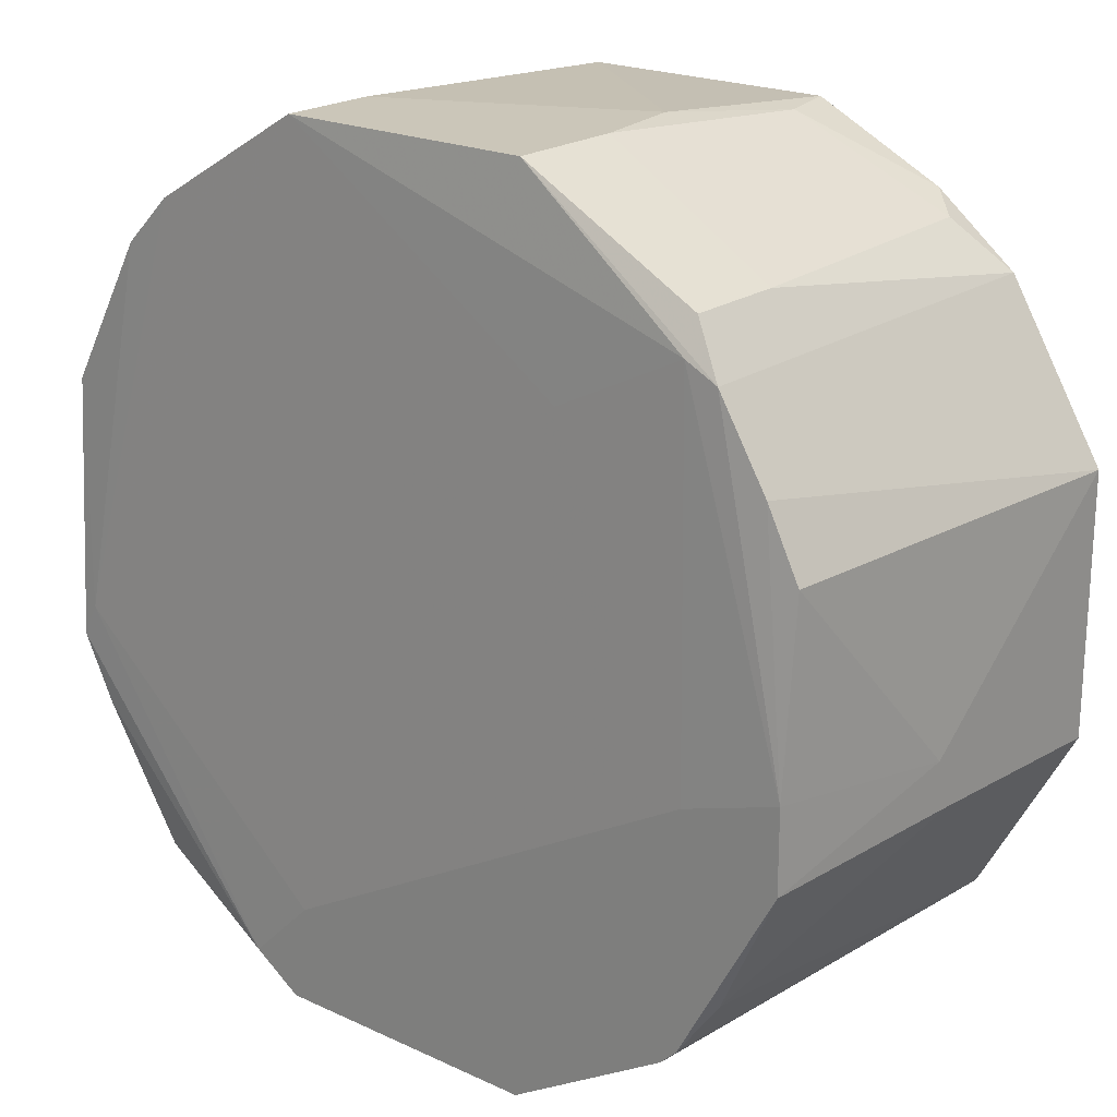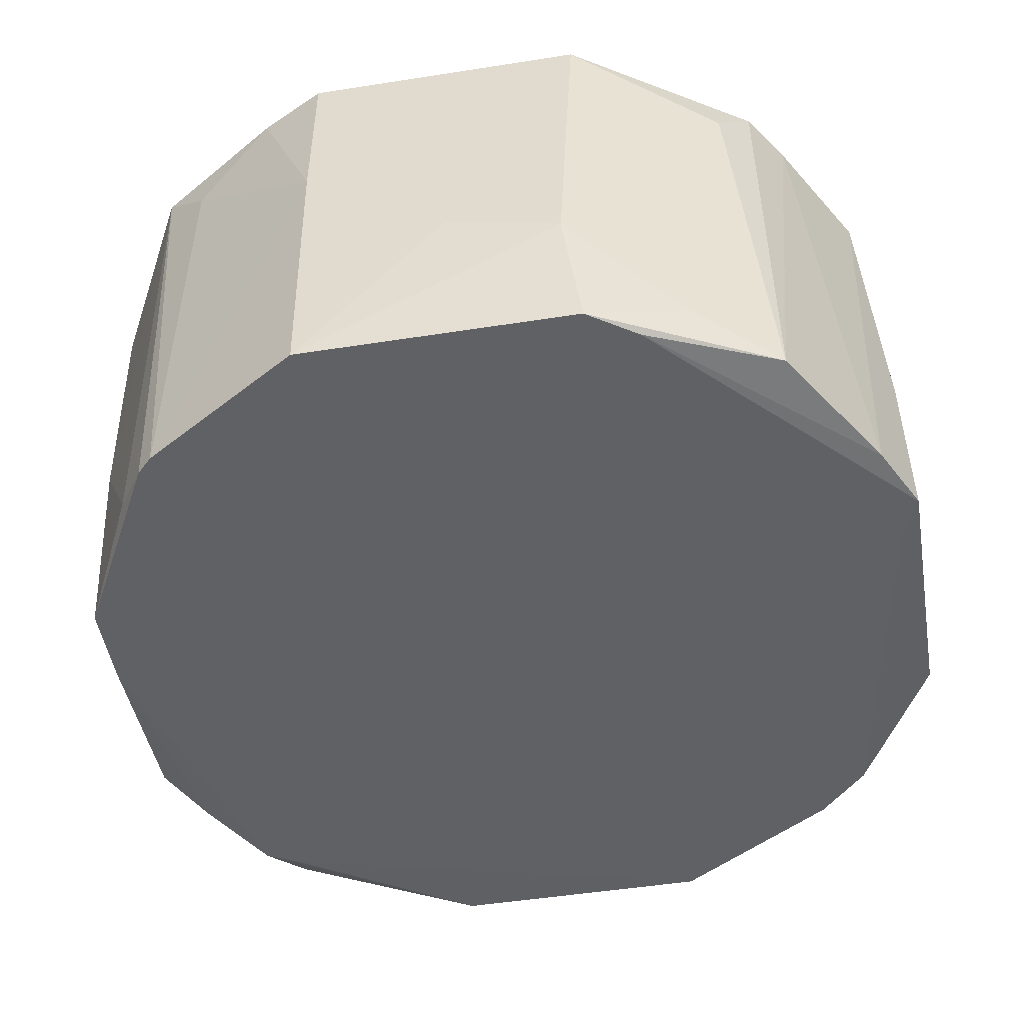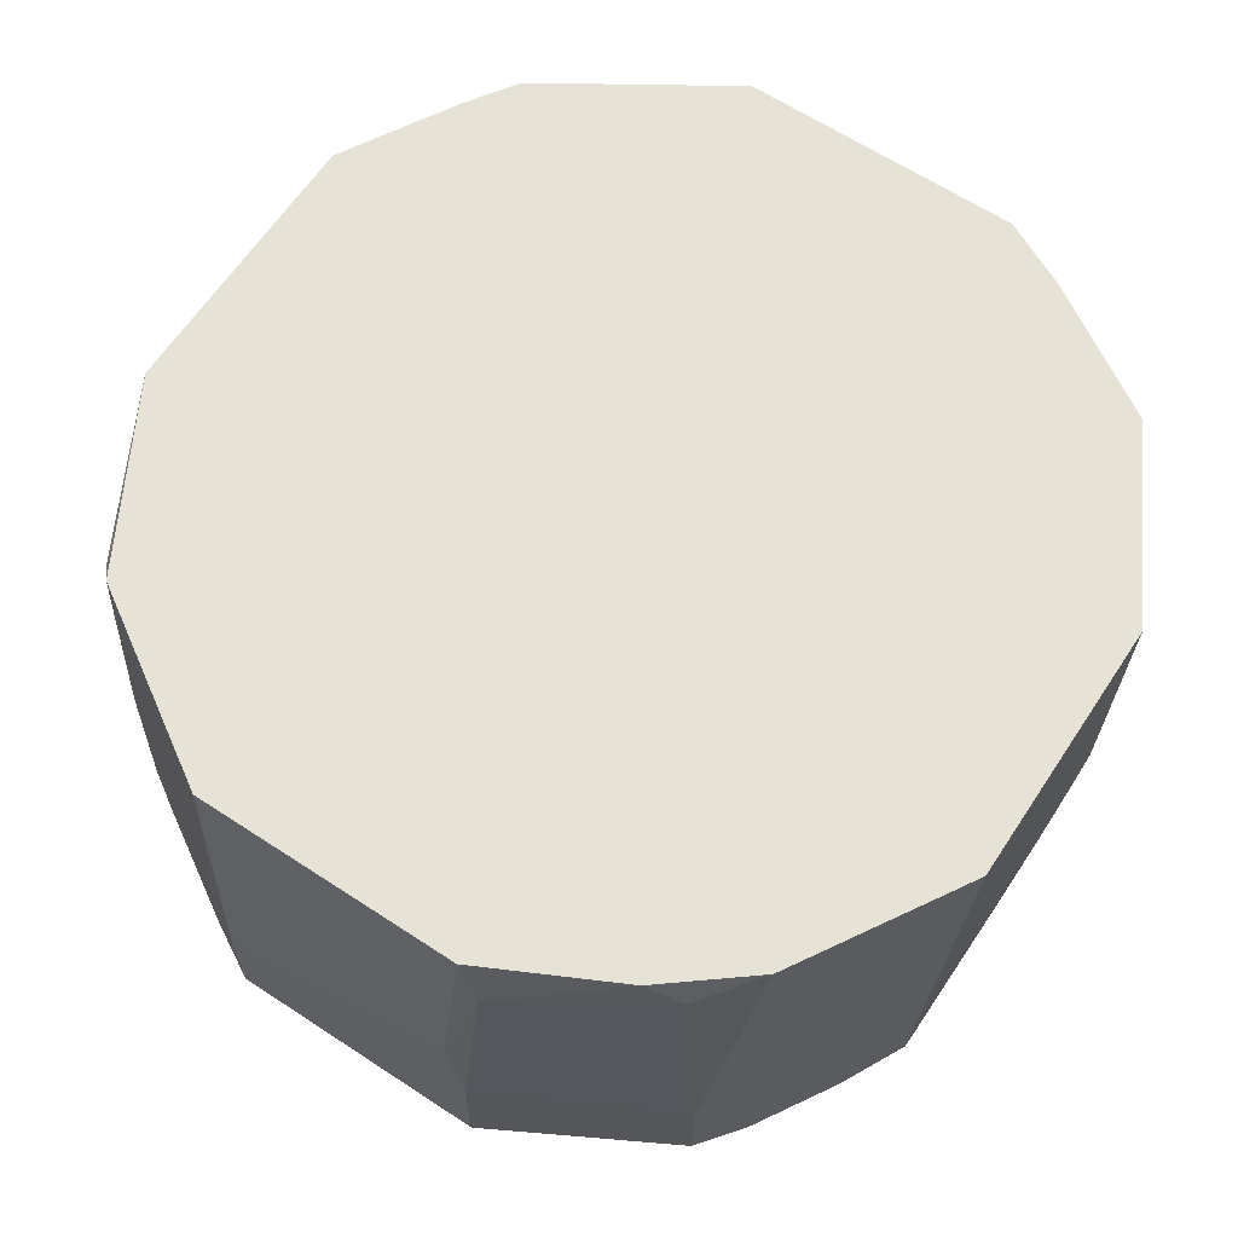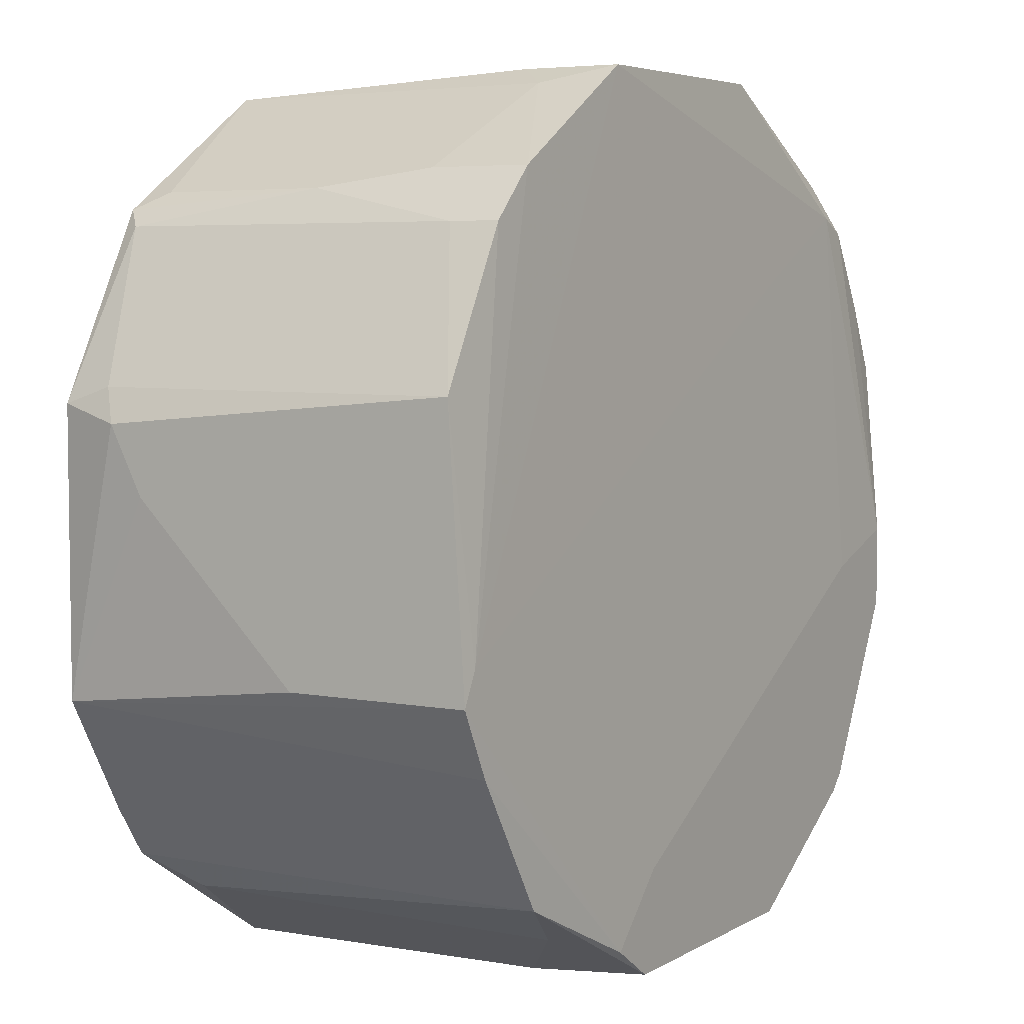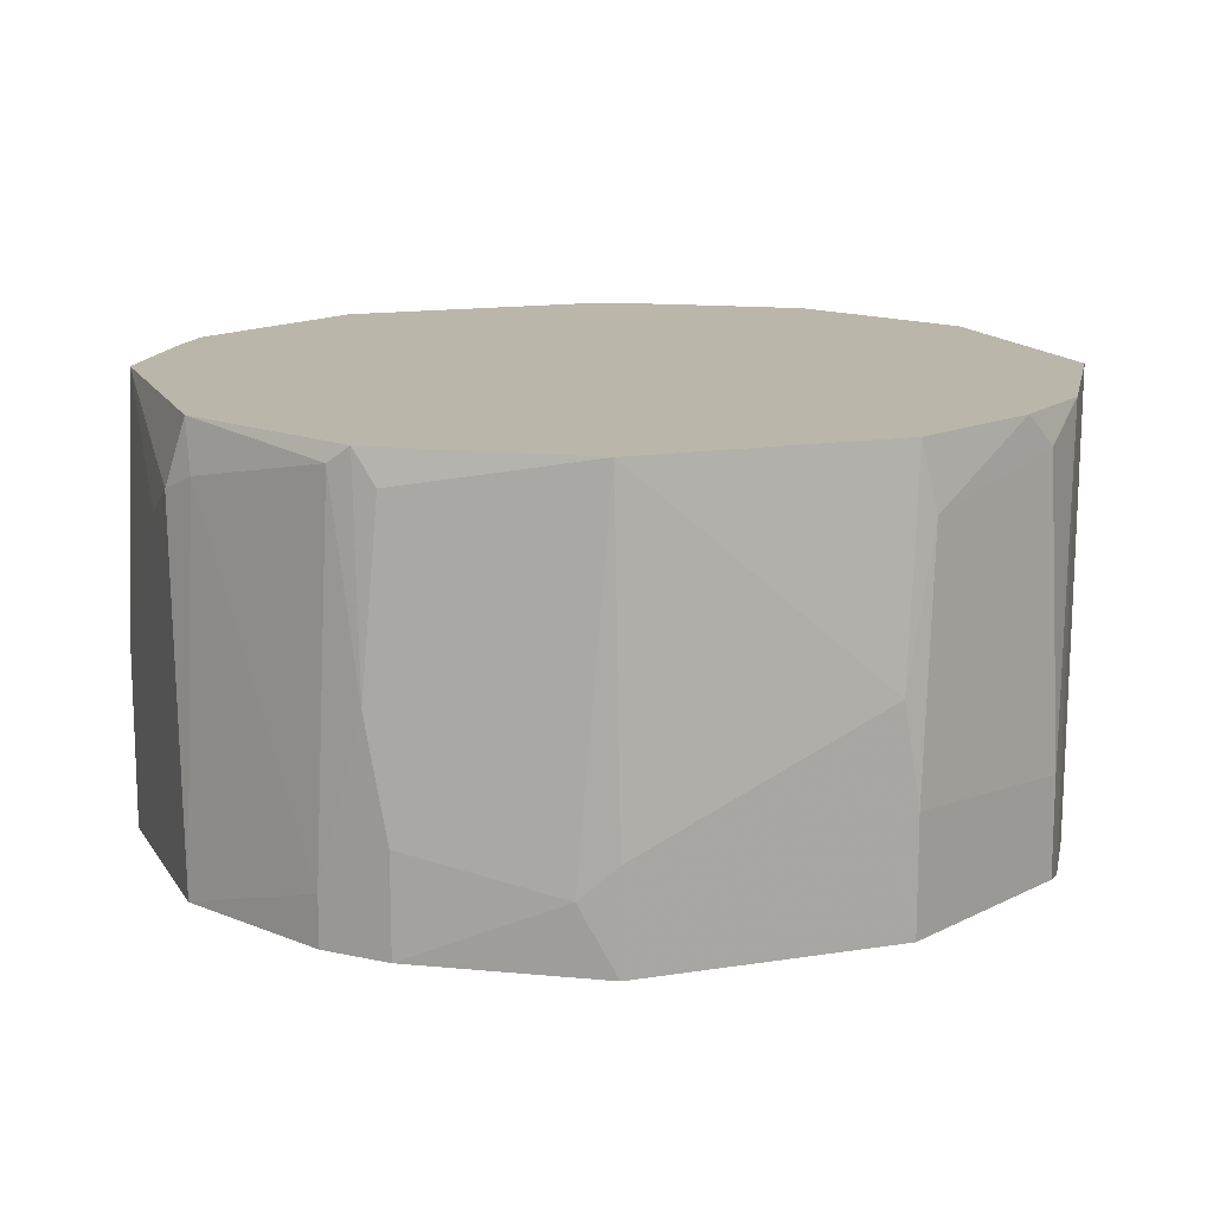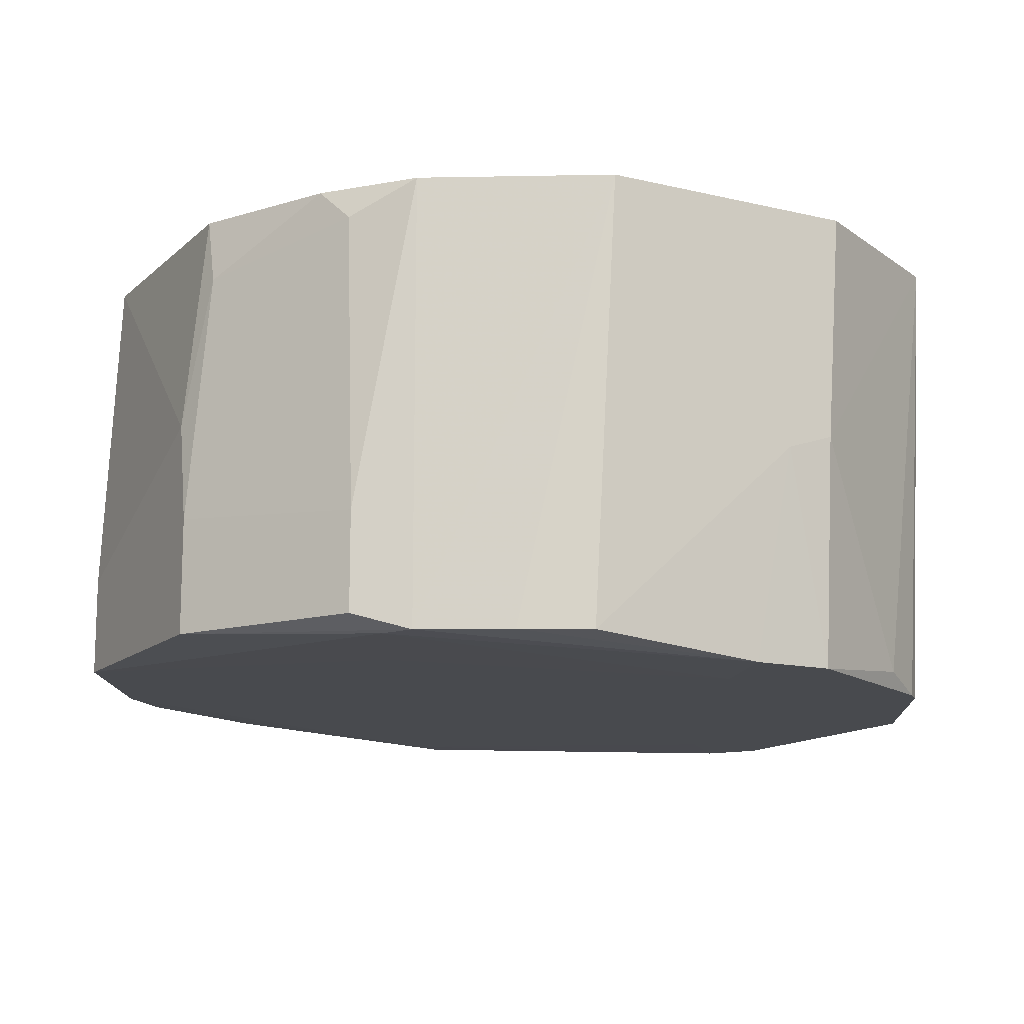
<metadata>
{"format":"obj","ext":"obj","renderer":"f3d","projection":"perspective","resolution":1024,"background":"white","views":[{"elev":21.0,"azim":39.6,"up":"+Z"},{"elev":-49.7,"azim":-170.2,"up":"+Y"},{"elev":63.9,"azim":33.5,"up":"+Y"},{"elev":5.2,"azim":-59.2,"up":"+Z"},{"elev":14.1,"azim":-19.2,"up":"+Y"},{"elev":-13.3,"azim":61.5,"up":"+Y"}]}
</metadata>
<code>
v -0.01417 0.004027 0.0135
v -0.01867 -0.0155 -0.005266
v -0.01867 -0.007236 -0.005266
v -0.01867 -0.01475 0.006742
v -0.01867 0.000271 0.002234
v -0.01867 0.001774 0.005238
v 0.01587 -0.01625 -0.003014
v 0.01587 -0.01625 -0.01353
v 0.01437 0.002525 -0.01578
v 0.01437 0.003276 0.01576
v 0.006856 -0.009489 0.02026
v 0.006856 0.004779 0.01951
v 0.006856 -0.01475 0.02026
v 0.02112 -0.006484 -0.003014
v 0.02112 -0.005735 -0.005262
v 0.02112 0.004779 0.005994
v 0.02112 0.004779 -0.006014
v 0.01287 0.004779 0.0165
v -0.01792 -0.0155 -0.003766
v -0.01792 0.002525 0.006742
v -0.01792 0.004779 -0.00677
v -0.01792 0.004779 0.00599
v -0.01191 0.002525 -0.01578
v 0.01061 0.004779 -0.01803
v 0.006104 -0.004986 0.02026
v 0.009112 -0.0155 0.01125
v -0.006655 -0.01174 0.01951
v 0.01887 -0.0155 0.009746
v -0.01266 -0.01024 0.01575
v -0.01266 0.003276 0.015
v -0.01266 -0.01475 0.01575
v 0.01737 -0.0155 -0.01127
v -0.004399 -0.01024 -0.01954
v -0.004399 -0.01625 -0.01428
v -0.007407 -0.01625 -0.01728
v -0.01492 -0.01249 0.0135
v -0.01492 0.004779 -0.01202
v -0.01492 -0.01475 0.0135
v -0.01341 -0.0155 -0.01428
v -0.01341 -0.004986 0.015
v -0.01341 0.004779 0.01425
v -0.01341 0.004779 -0.01428
v 0.01662 -0.0155 0.0135
v 0.01662 0.004779 0.0135
v 0.01662 0.004779 -0.01427
v 0.000852 -0.008736 -0.01954
v 0.01512 -0.0155 0.01425
v 0.01512 -0.01024 0.01576
v 0.01512 -0.01625 -0.01427
v 0.01512 -0.01475 0.01576
v 0.007608 -0.003483 -0.01954
v 0.007608 -0.01625 -0.01878
v 0.007608 0.004779 -0.01954
v 0.007608 0.001774 0.01951
v -0.005151 -0.01024 0.02026
v -0.005151 -0.01625 -0.01878
v -0.005151 0.004779 -0.01954
v -0.005151 0.004779 0.01951
v -0.005151 -0.01475 0.02026
v -0.009659 -0.014 -0.01653
v -0.01717 -0.0155 -0.00827
v 0.02038 -0.0155 0.006742
v 0.02038 -0.01625 -0.00151
v 0.02038 -0.01625 -0.005262
f 40 27 30
f 44 16 53
f 44 53 41
f 41 53 42
f 63 56 8
f 44 41 12
f 4 5 2
f 53 16 17
f 8 56 52
f 42 53 57
f 41 42 21
f 12 41 58
f 53 17 45
f 41 21 22
f 17 16 15
f 45 17 15
f 52 56 33
f 57 53 33
f 16 44 43
f 44 50 43
f 50 13 43
f 63 8 64
f 12 58 25
f 59 13 25
f 33 53 51
f 56 63 34
f 42 57 23
f 39 42 23
f 57 33 23
f 5 4 6
f 21 5 6
f 22 21 6
f 8 52 49
f 45 8 49
f 52 51 49
f 36 31 29
f 2 21 61
f 59 25 55
f 25 58 55
f 13 59 47
f 63 43 47
f 43 13 47
f 41 22 1
f 8 45 32
f 45 15 32
f 64 8 32
f 15 64 32
f 13 50 11
f 25 13 11
f 4 2 19
f 59 31 19
f 45 49 9
f 49 51 9
f 2 5 3
f 5 21 3
f 21 2 3
f 21 42 37
f 42 39 37
f 61 21 37
f 39 61 37
f 16 62 14
f 62 63 14
f 15 16 14
f 63 64 14
f 64 15 14
f 12 25 54
f 11 10 54
f 25 11 54
f 36 29 40
f 41 1 40
f 1 36 40
f 62 16 28
f 63 62 28
f 16 43 28
f 43 63 28
f 50 44 48
f 44 10 48
f 11 50 48
f 10 11 48
f 34 63 7
f 63 47 7
f 19 34 7
f 36 4 38
f 31 36 38
f 4 19 38
f 19 31 38
f 39 56 35
f 56 34 35
f 2 61 35
f 61 39 35
f 19 2 35
f 34 19 35
f 4 36 20
f 6 4 20
f 22 6 20
f 1 22 20
f 36 1 20
f 56 39 60
f 33 56 60
f 39 23 60
f 23 33 60
f 31 59 27
f 29 31 27
f 59 55 27
f 55 58 27
f 40 29 27
f 53 45 24
f 51 53 24
f 45 9 24
f 9 51 24
f 44 12 18
f 10 44 18
f 12 54 18
f 54 10 18
f 47 59 26
f 59 19 26
f 7 47 26
f 19 7 26
f 52 33 46
f 51 52 46
f 33 51 46
f 58 41 30
f 41 40 30
f 27 58 30

</code>
